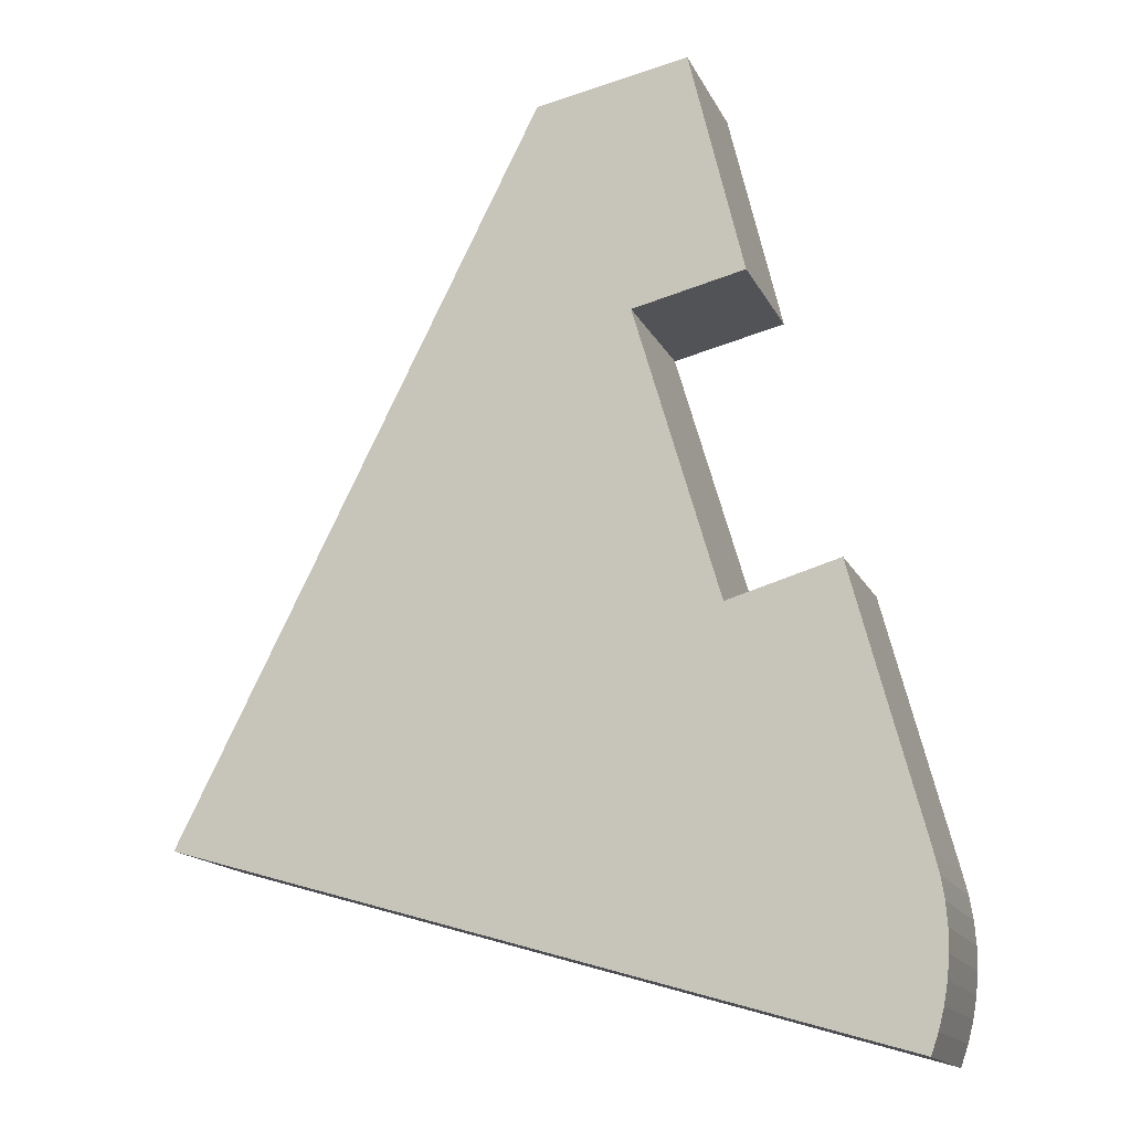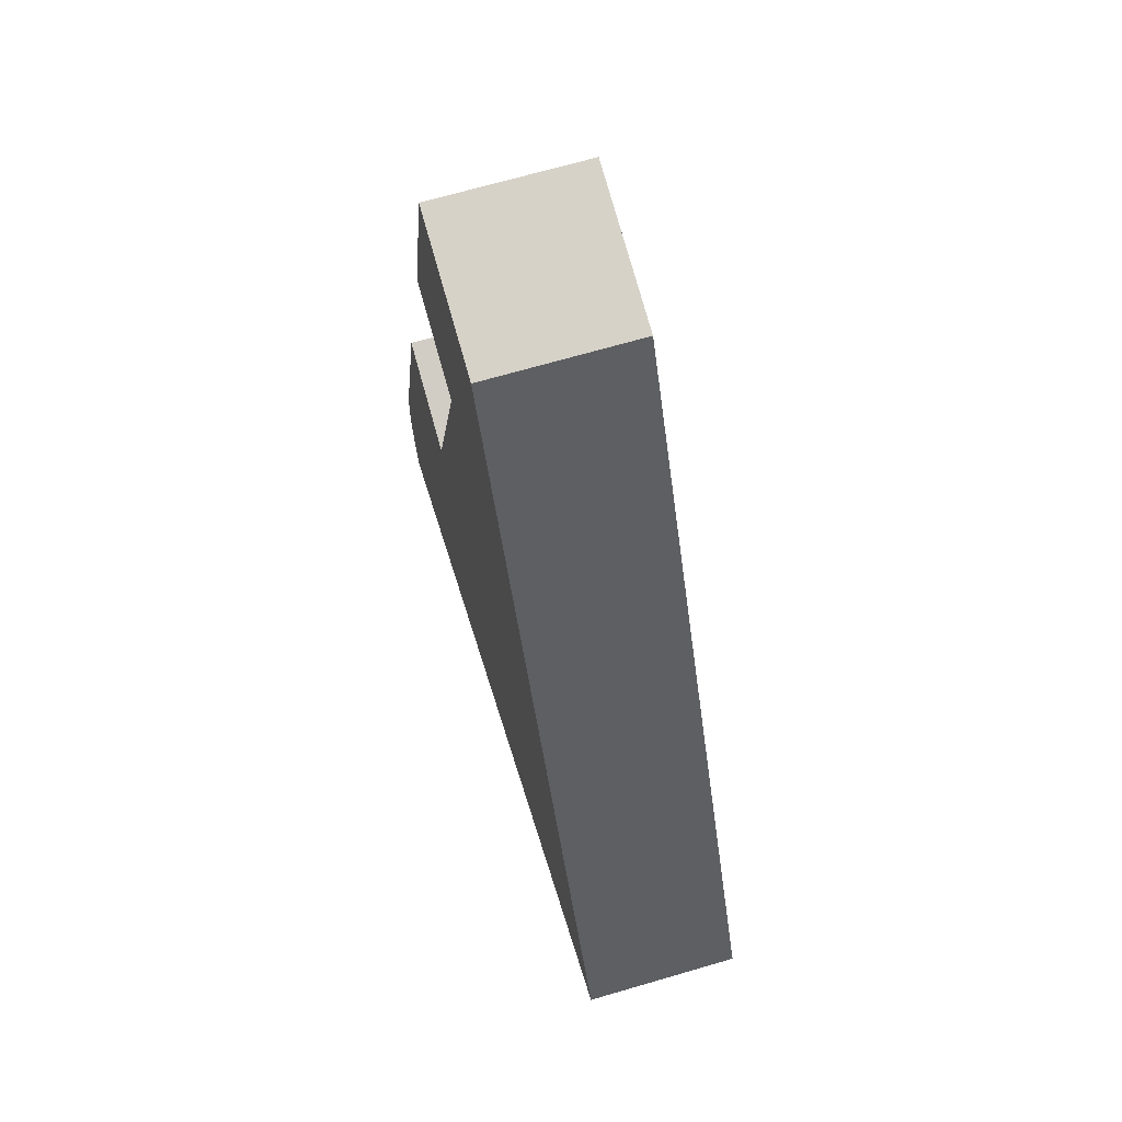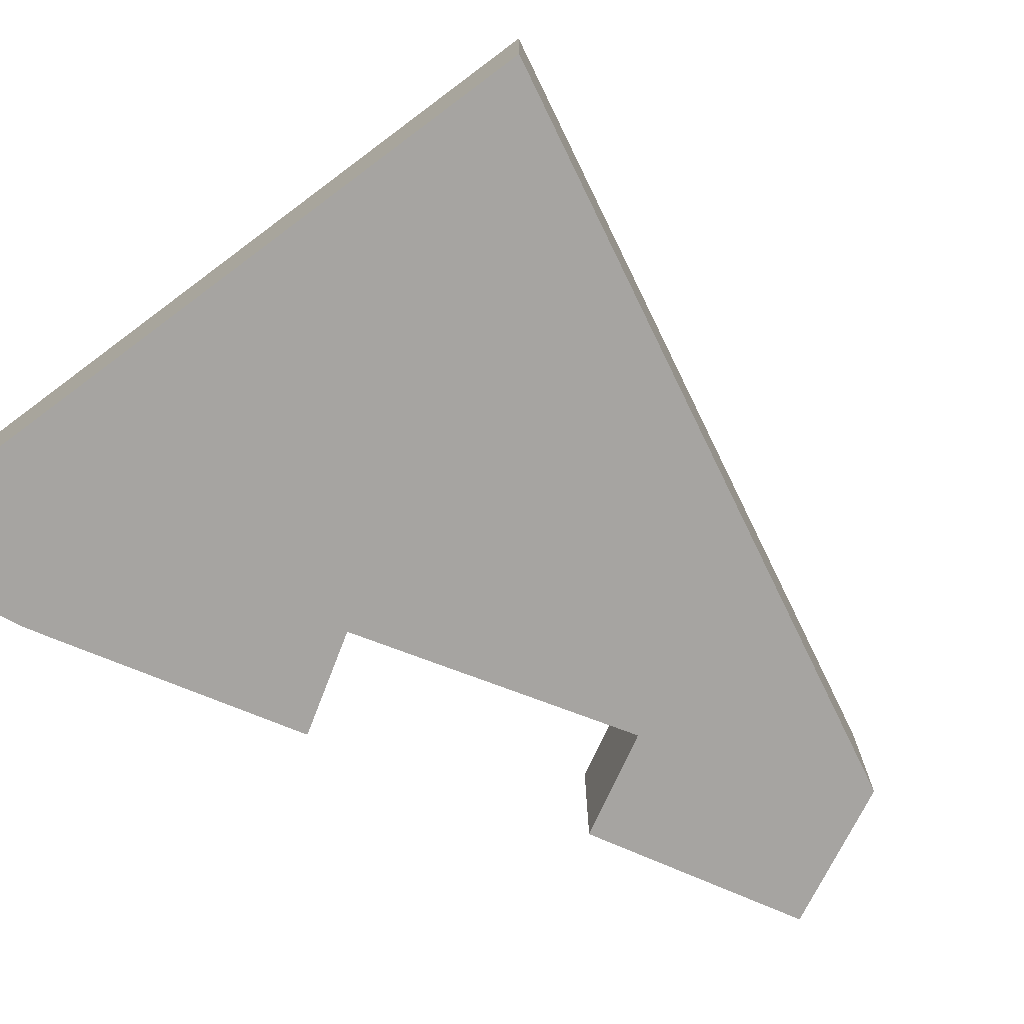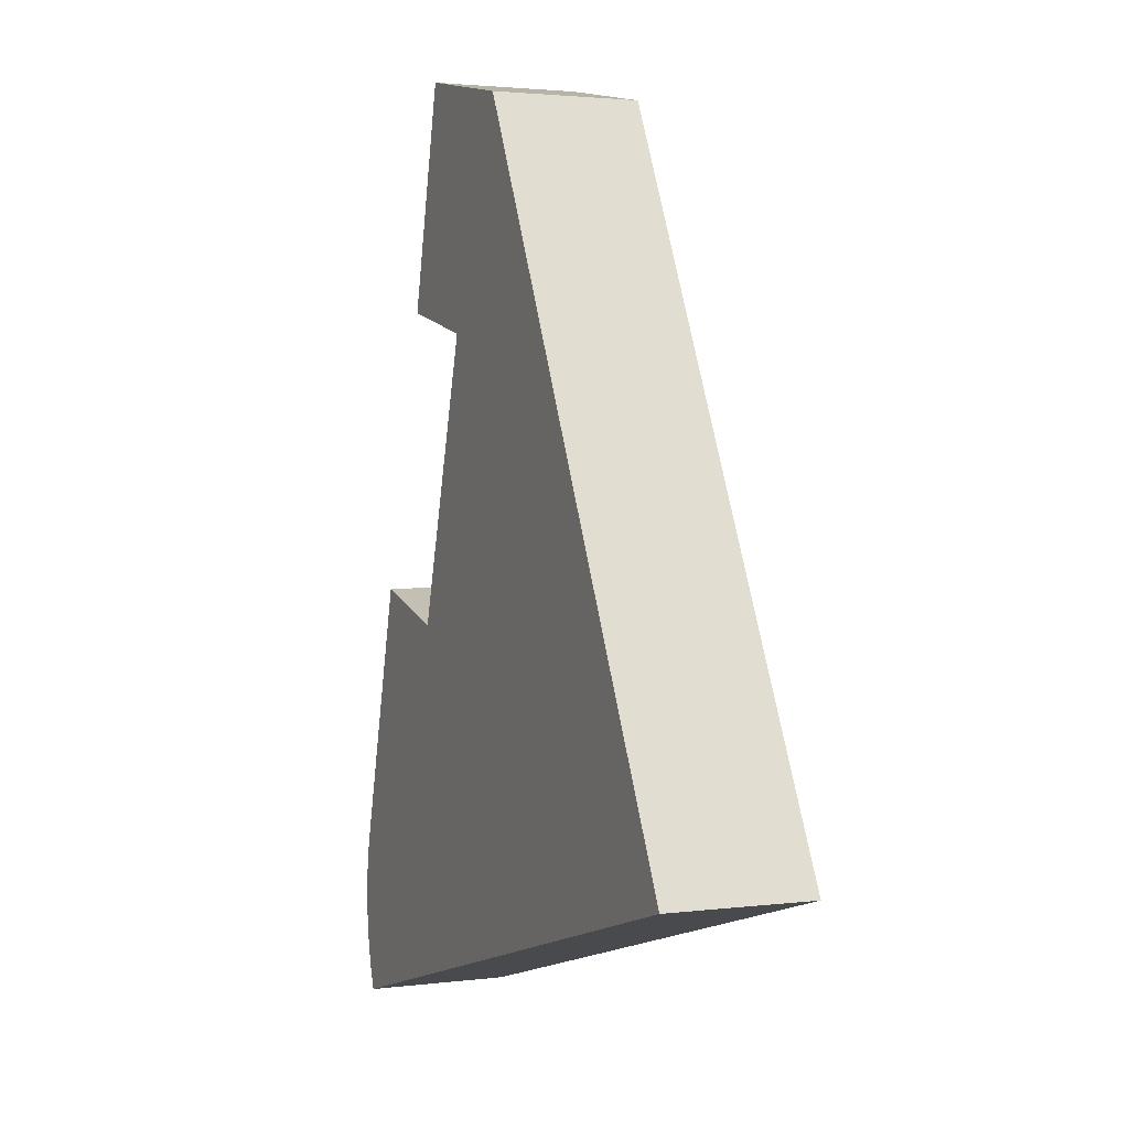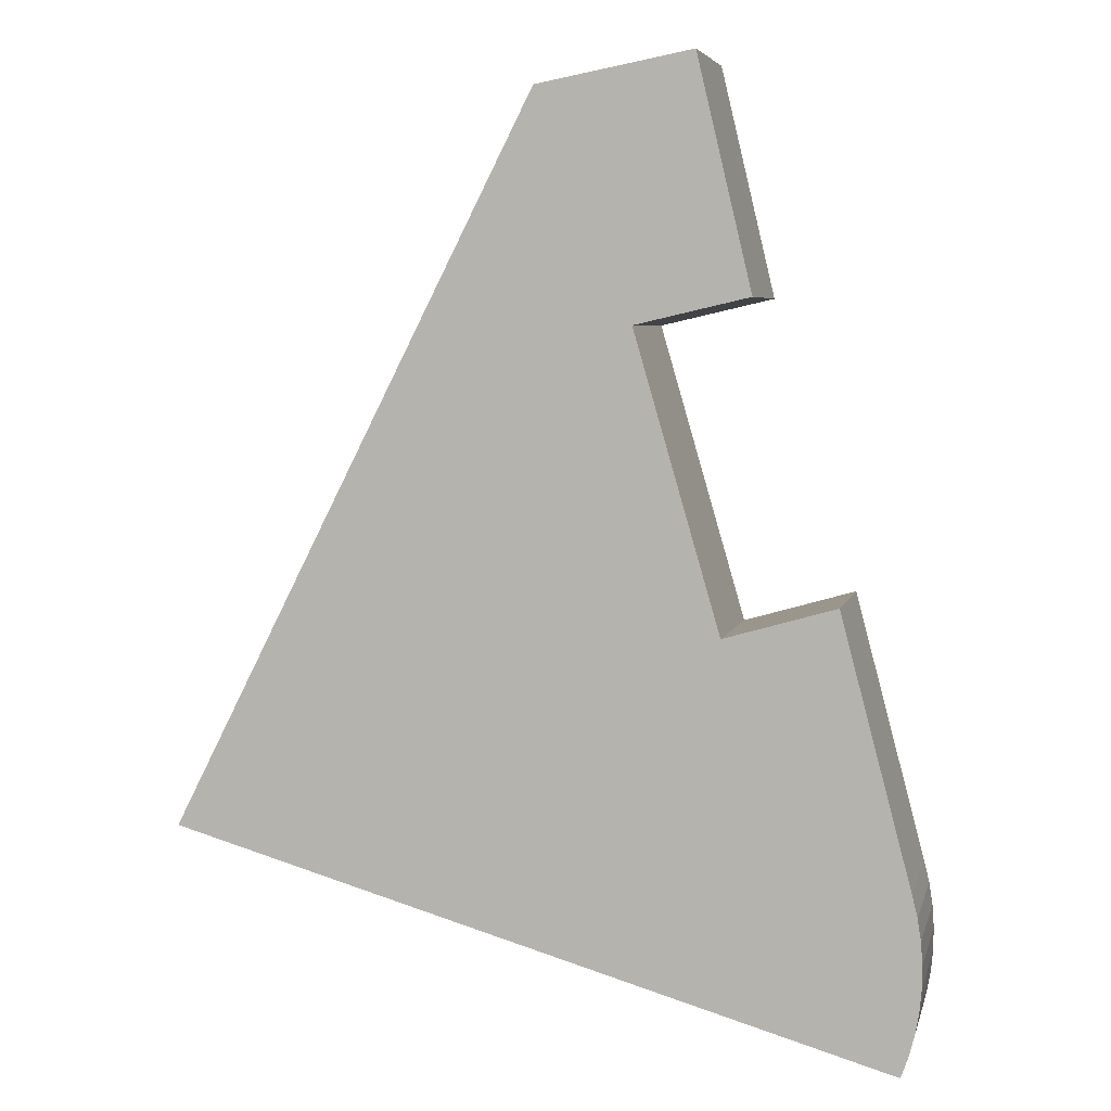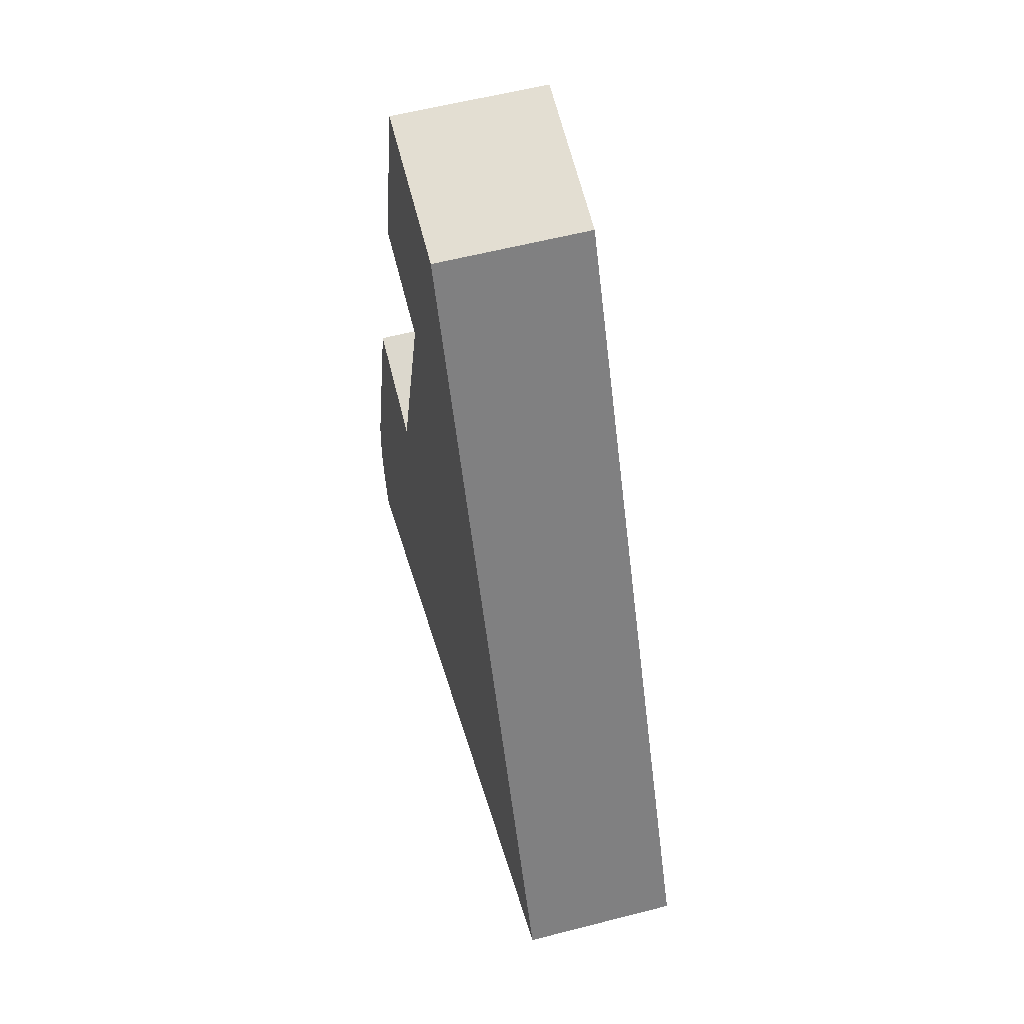
<metadata>
{"format":"obj","ext":"obj","renderer":"f3d","projection":"perspective","resolution":1024,"background":"white","views":[{"elev":-15.3,"azim":18.4,"up":"+Z"},{"elev":68.5,"azim":-106.3,"up":"+Z"},{"elev":-73.5,"azim":-127.1,"up":"+Y"},{"elev":2.6,"azim":-113.6,"up":"+Z"},{"elev":5.4,"azim":12.9,"up":"+Z"},{"elev":57.7,"azim":-105.0,"up":"+Z"}]}
</metadata>
<code>
v  9.928 2.63 9.05
v  7.966 2.63 8.595
v  8.988 2.63 12.99
v  12.6 2.63 -0.559
v  9.449 2.63 3.509
v  11.38 2.63 4.062
v  0 2.63 1.61e-16
v  12.45 2.63 -3.609
v  12.69 2.63 -0.942
v  12.75 2.63 -1.332
v  12.78 2.63 -1.725
v  12.78 2.63 -2.12
v  12.74 2.63 -2.501
v  12.68 2.63 -2.878
v  12.58 2.63 -3.248
v  6.32 2.63 12.49
v  12.75 8.156e-17 -1.332
v  12.78 1.056e-16 -1.725
v  12.78 1.298e-16 -2.12
v  12.74 1.531e-16 -2.501
v  12.68 1.762e-16 -2.878
v  12.58 1.989e-16 -3.248
v  12.45 2.21e-16 -3.609
v  8.988 -7.957e-16 12.99
v  9.928 -5.542e-16 9.05
v  7.966 -5.263e-16 8.595
v  9.449 -2.149e-16 3.509
v  12.69 5.768e-17 -0.942
v  11.38 -2.487e-16 4.062
v  12.6 3.423e-17 -0.559
v  0 0 0
v  6.32 -7.646e-16 12.49
g defaultobject
f 1 2 3
f 4 5 6
f 5 4 7
f 7 4 8
f 8 4 9
f 8 9 10
f 8 10 11
f 8 11 12
f 8 12 13
f 8 13 14
f 8 14 15
f 3 7 16
f 7 3 2
f 7 2 5
f 17 11 10
f 11 17 18
f 18 12 11
f 12 18 19
f 19 13 12
f 13 19 20
f 20 14 13
f 14 20 21
f 21 15 14
f 15 21 22
f 22 8 15
f 8 22 23
f 24 1 3
f 1 24 25
f 26 5 2
f 5 26 27
f 28 10 9
f 10 28 17
f 29 4 6
f 4 29 30
f 30 9 4
f 9 30 28
f 23 7 8
f 7 23 31
f 25 2 1
f 2 25 26
f 31 16 7
f 16 31 32
f 32 3 16
f 3 32 24
f 27 6 5
f 6 27 29
f 31 24 32
f 24 31 26
f 26 31 27
f 27 31 23
f 27 23 29
f 29 23 30
f 30 23 28
f 28 23 17
f 17 23 18
f 18 23 19
f 19 23 20
f 20 23 21
f 21 23 22
f 25 24 26

</code>
